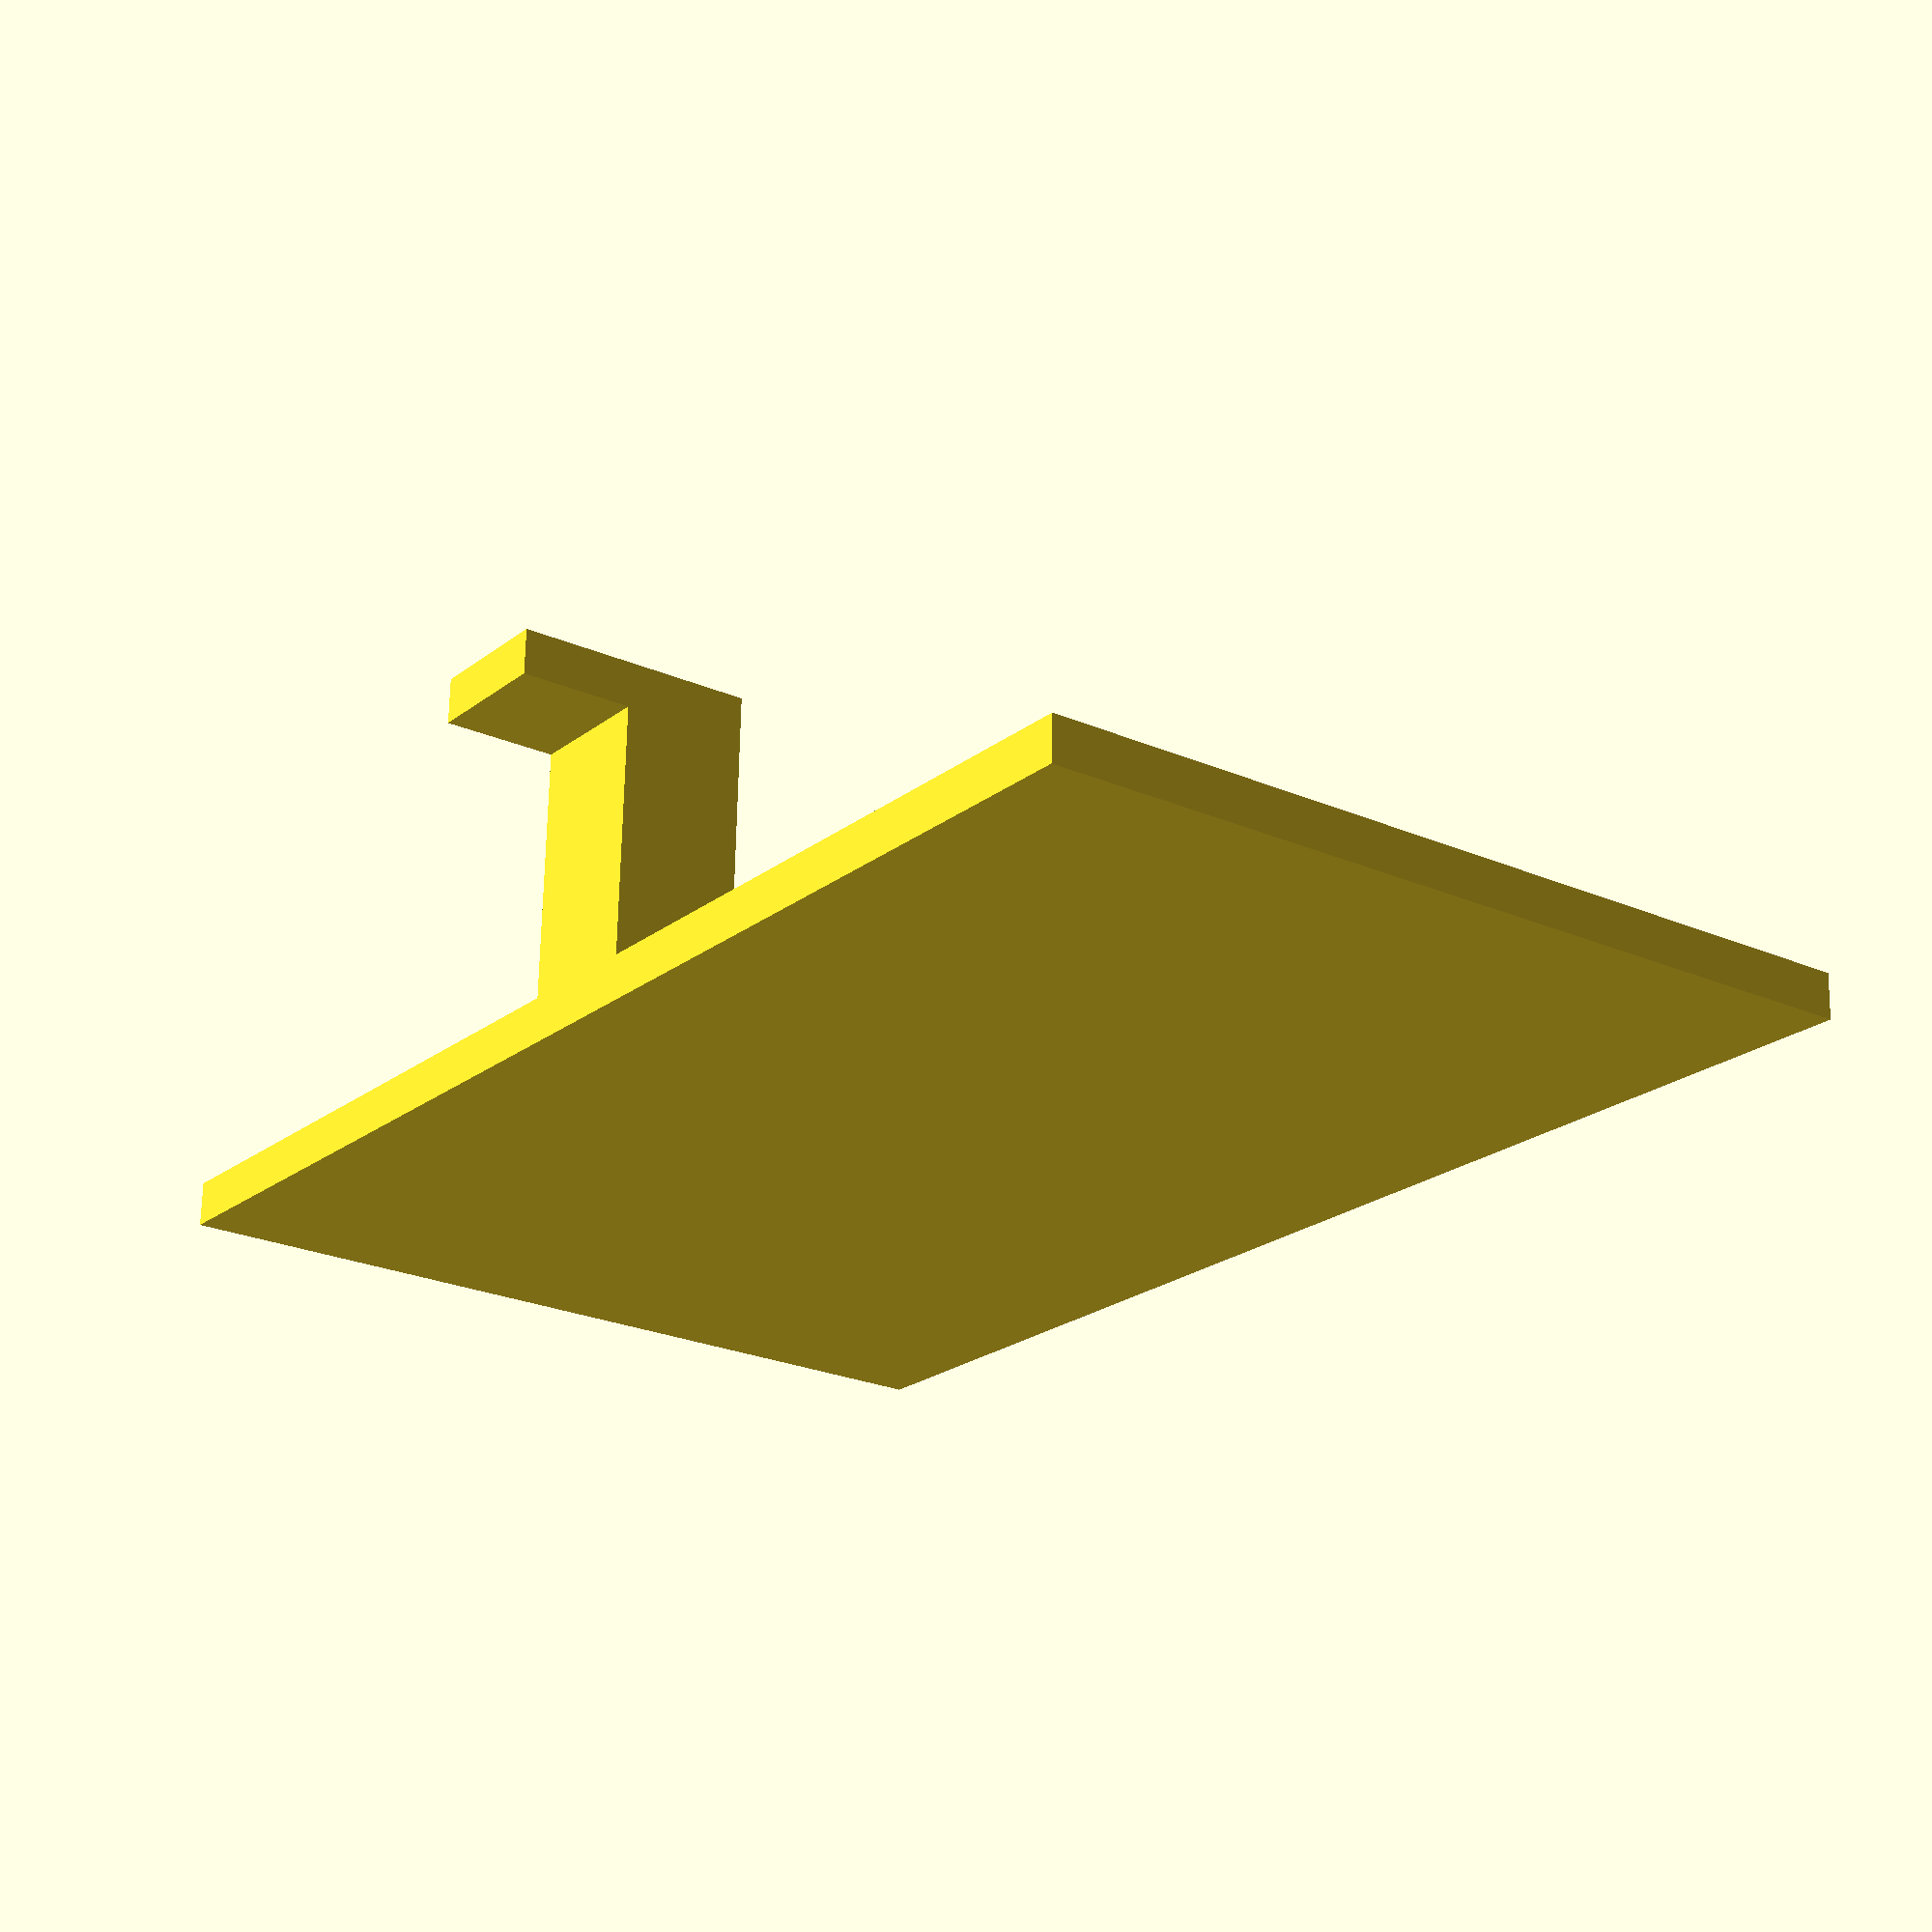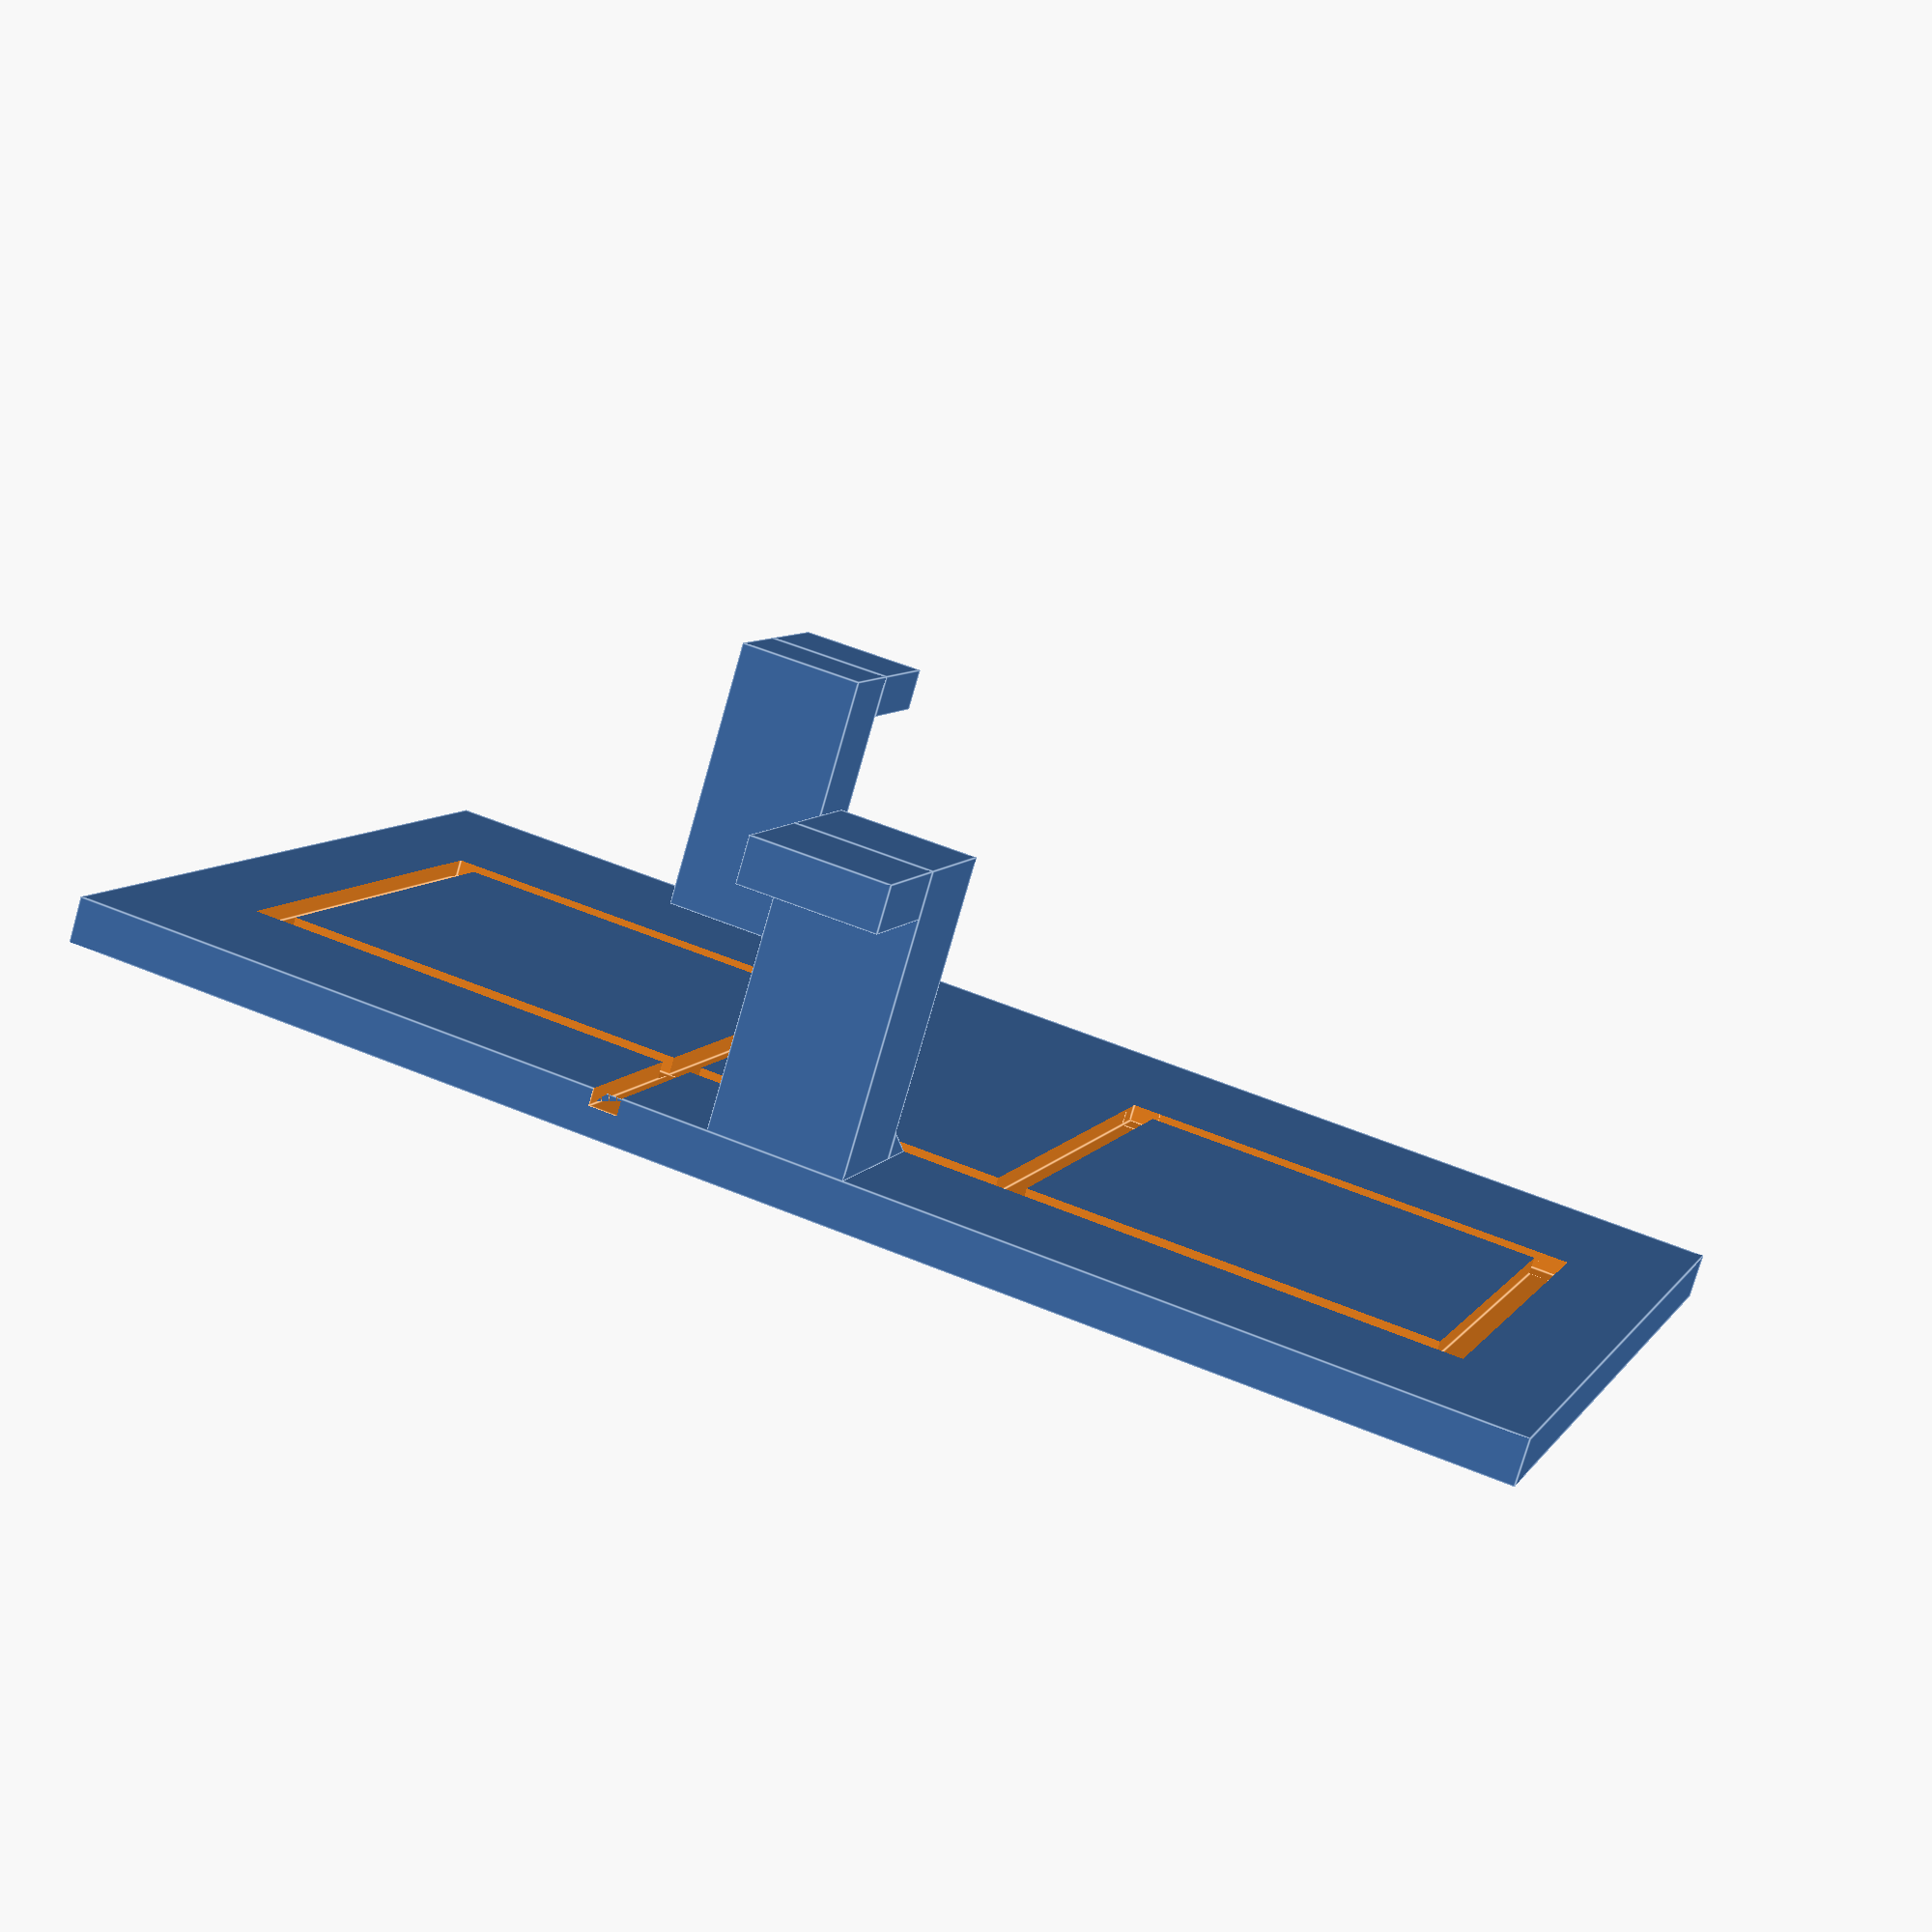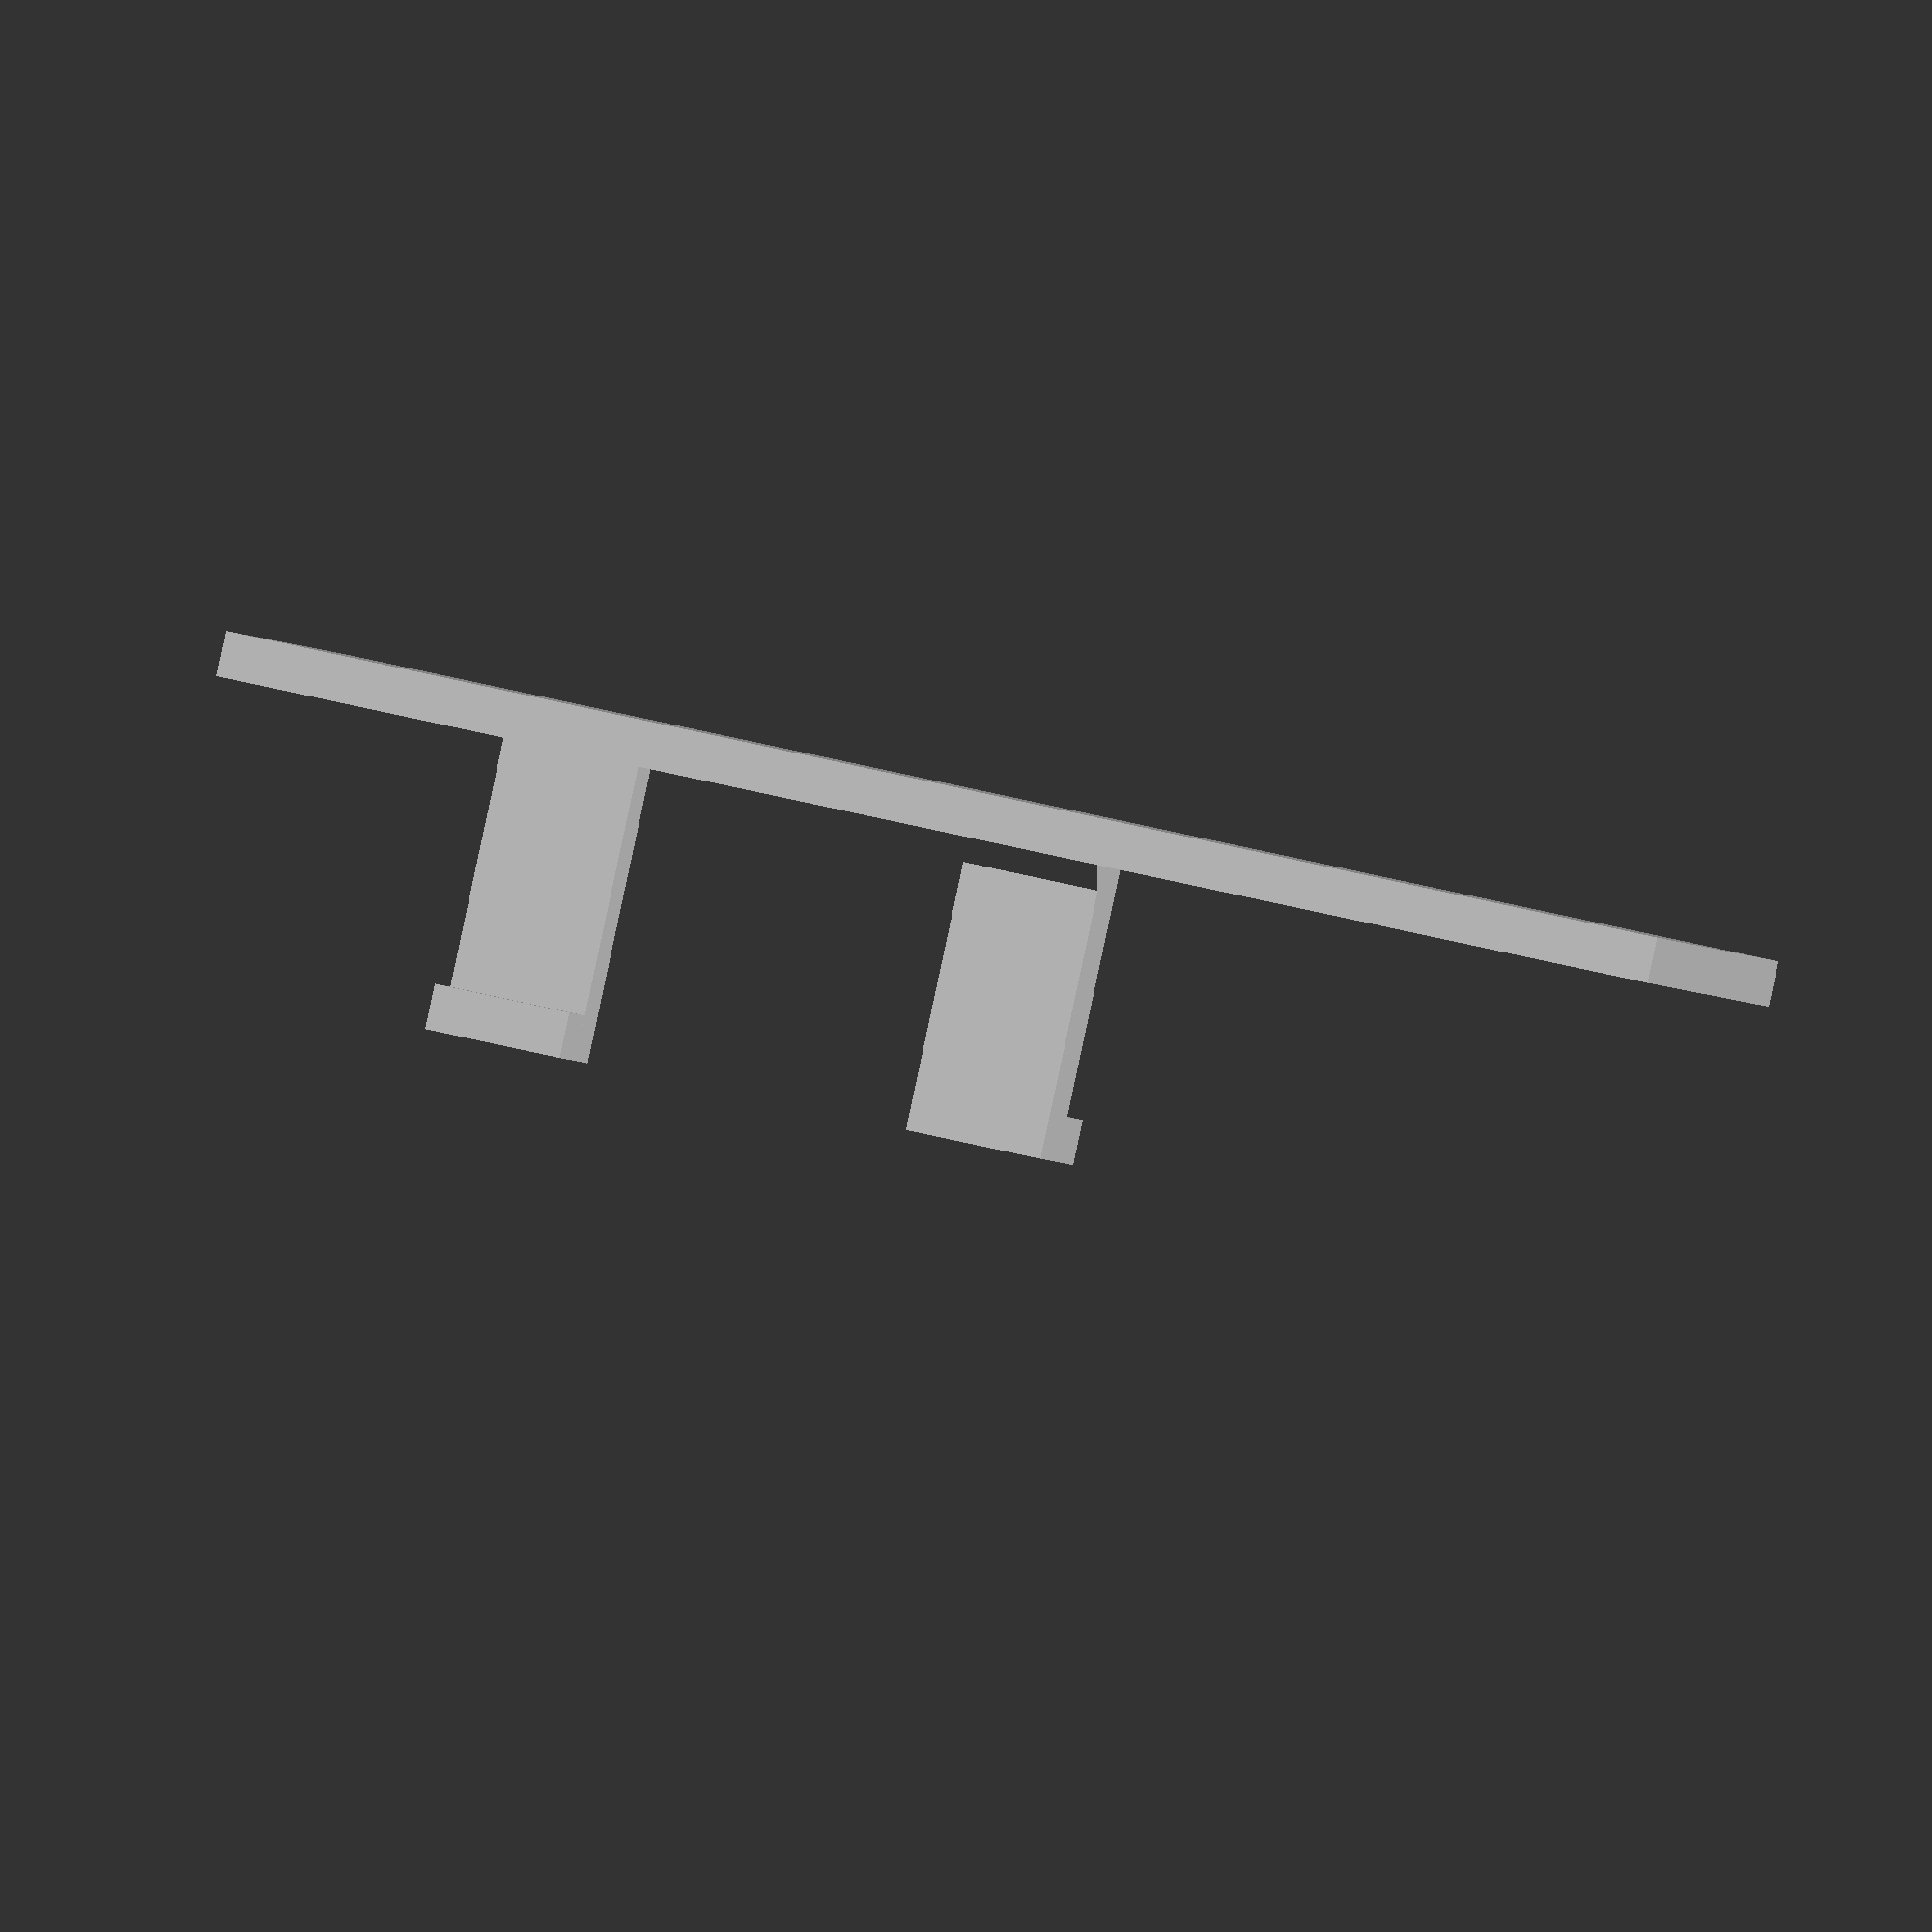
<openscad>
$fa=5;$fs=0.01;


difference(){
	union() {
		cube(center = true, size = [4.0000000000, 78.0000000000, 127.6000000000]);
		union() {
			translate(v = [0, -33.5000000000, 0]) {
				translate(v = [15.0000000000, 0, 0]) {
					cube(center = true, size = [26.0000000000, 11.0000000000, 12.0000000000]);
				}
			}
			translate(v = [0, -44.0000000000, 0]) {
				translate(v = [26.0000000000, 0, 0]) {
					cube(center = true, size = [4.0000000000, 10.0000000000, 12.0000000000]);
				}
			}
			translate(v = [0, 35.0000000000, 0]) {
				translate(v = [15.0000000000, 0, 0]) {
					translate(v = [0, 0, 32.2000000000]) {
						cube(center = true, size = [26.0000000000, 8.0000000000, 12.0000000000]);
					}
				}
			}
			translate(v = [0, 44.0000000000, 0]) {
				translate(v = [26.0000000000, 0, 0]) {
					translate(v = [0, 0, 32.2000000000]) {
						cube(center = true, size = [4.0000000000, 10.0000000000, 12.0000000000]);
					}
				}
			}
		}
		translate(v = [0, -24.0000000000, 0]) {
			translate(v = [2.0000000000, 0, 0]) {
				translate(v = [0, 0, -6.0000000000]) {
					polyhedron(faces = [[0, 1, 2, 3], [5, 4, 3, 2], [0, 4, 5, 1], [0, 3, 4], [5, 2, 1]], points = [[0, 0, 0], [0, 0, 12.0000000000], [0, -4.0000000000, 12.0000000000], [0, -4.0000000000, 0], [2.3200000000, -4.0000000000, 0], [2.3200000000, -4.0000000000, 12.0000000000]]);
				}
			}
		}
	}
	/* Holes Below*/
	union(){
		translate(v = [2.0000000000, 0, 0]) {
			translate(v = [0, -2.7150000000, 0]) {
				translate(v = [0, 0, 53.6250000000]) {
					cube(center = true, size = [3.0000000000, 42.5500000000, 2.5500000000]);
				}
			}
		}
		translate(v = [0, -22.7150000000, 0]) {
			translate(v = [2.0000000000, 0, 0]) {
				cube(center = true, size = [3.0000000000, 2.5500000000, 109.8000000000]);
			}
		}
		translate(v = [0, 17.2850000000, 0]) {
			translate(v = [2.0000000000, 0, 0]) {
				translate(v = [0, 0, 34.2500000000]) {
					cube(center = true, size = [3.0000000000, 2.5500000000, 41.3000000000]);
				}
			}
		}
		translate(v = [2.0000000000, 0, 0]) {
			translate(v = [0, -10.2200000000, 0]) {
				translate(v = [0, 0, 14.8750000000]) {
					cube(center = true, size = [3.0000000000, 57.5600000000, 2.5500000000]);
				}
			}
		}
		translate(v = [2.0000000000, 0, 0]) {
			translate(v = [0, -2.7150000000, 0]) {
				translate(v = [0, 0, -53.6250000000]) {
					cube(center = true, size = [3.0000000000, 42.5500000000, 2.5500000000]);
				}
			}
		}
		translate(v = [0, 17.2850000000, 0]) {
			translate(v = [2.0000000000, 0, 0]) {
				translate(v = [0, 0, -34.2500000000]) {
					cube(center = true, size = [3.0000000000, 2.5500000000, 41.3000000000]);
				}
			}
		}
		translate(v = [0, -2.7150000000, 0]) {
			translate(v = [2.0000000000, 0, 0]) {
				translate(v = [0, 0, -14.8750000000]) {
					cube(center = true, size = [3.0000000000, 42.5500000000, 2.5500000000]);
				}
			}
		}
		polyhedron(faces = [[0, 6, 1], [1, 6, 7], [1, 7, 2], [2, 7, 8], [2, 8, 3], [3, 8, 9], [3, 9, 4], [4, 9, 10], [4, 10, 5], [5, 10, 11], [0, 5, 11], [0, 11, 6], [0, 1, 2], [0, 2, 3], [0, 3, 4], [0, 4, 5], [6, 8, 7], [6, 9, 8], [6, 10, 9], [6, 11, 10]], points = [[-100.0000000000, -46.1844000000, 0.0000000000], [-100.0000000000, -45.0922000000, 1.8917458920], [-100.0000000000, -42.9078000000, 1.8917458920], [-100.0000000000, -41.8156000000, 0.0000000000], [-100.0000000000, -42.9078000000, -1.8917458920], [-100.0000000000, -45.0922000000, -1.8917458920], [100.0000000000, -46.1844000000, 0.0000000000], [100.0000000000, -45.0922000000, 1.8917458920], [100.0000000000, -42.9078000000, 1.8917458920], [100.0000000000, -41.8156000000, 0.0000000000], [100.0000000000, -42.9078000000, -1.8917458920], [100.0000000000, -45.0922000000, -1.8917458920]]);
		polyhedron(faces = [[0, 6, 1], [1, 6, 7], [1, 7, 2], [2, 7, 8], [2, 8, 3], [3, 8, 9], [3, 9, 4], [4, 9, 10], [4, 10, 5], [5, 10, 11], [0, 5, 11], [0, 11, 6], [0, 1, 2], [0, 2, 3], [0, 3, 4], [0, 4, 5], [6, 8, 7], [6, 9, 8], [6, 10, 9], [6, 11, 10]], points = [[-100.0000000000, 41.8156000000, 32.2000000000], [-100.0000000000, 42.9078000000, 34.0917458920], [-100.0000000000, 45.0922000000, 34.0917458920], [-100.0000000000, 46.1844000000, 32.2000000000], [-100.0000000000, 45.0922000000, 30.3082541080], [-100.0000000000, 42.9078000000, 30.3082541080], [100.0000000000, 41.8156000000, 32.2000000000], [100.0000000000, 42.9078000000, 34.0917458920], [100.0000000000, 45.0922000000, 34.0917458920], [100.0000000000, 46.1844000000, 32.2000000000], [100.0000000000, 45.0922000000, 30.3082541080], [100.0000000000, 42.9078000000, 30.3082541080]]);
	} /* End Holes */ 
}
</openscad>
<views>
elev=201.6 azim=88.7 roll=36.3 proj=p view=solid
elev=308.4 azim=228.5 roll=114.6 proj=p view=edges
elev=303.4 azim=32.7 roll=104.4 proj=o view=solid
</views>
